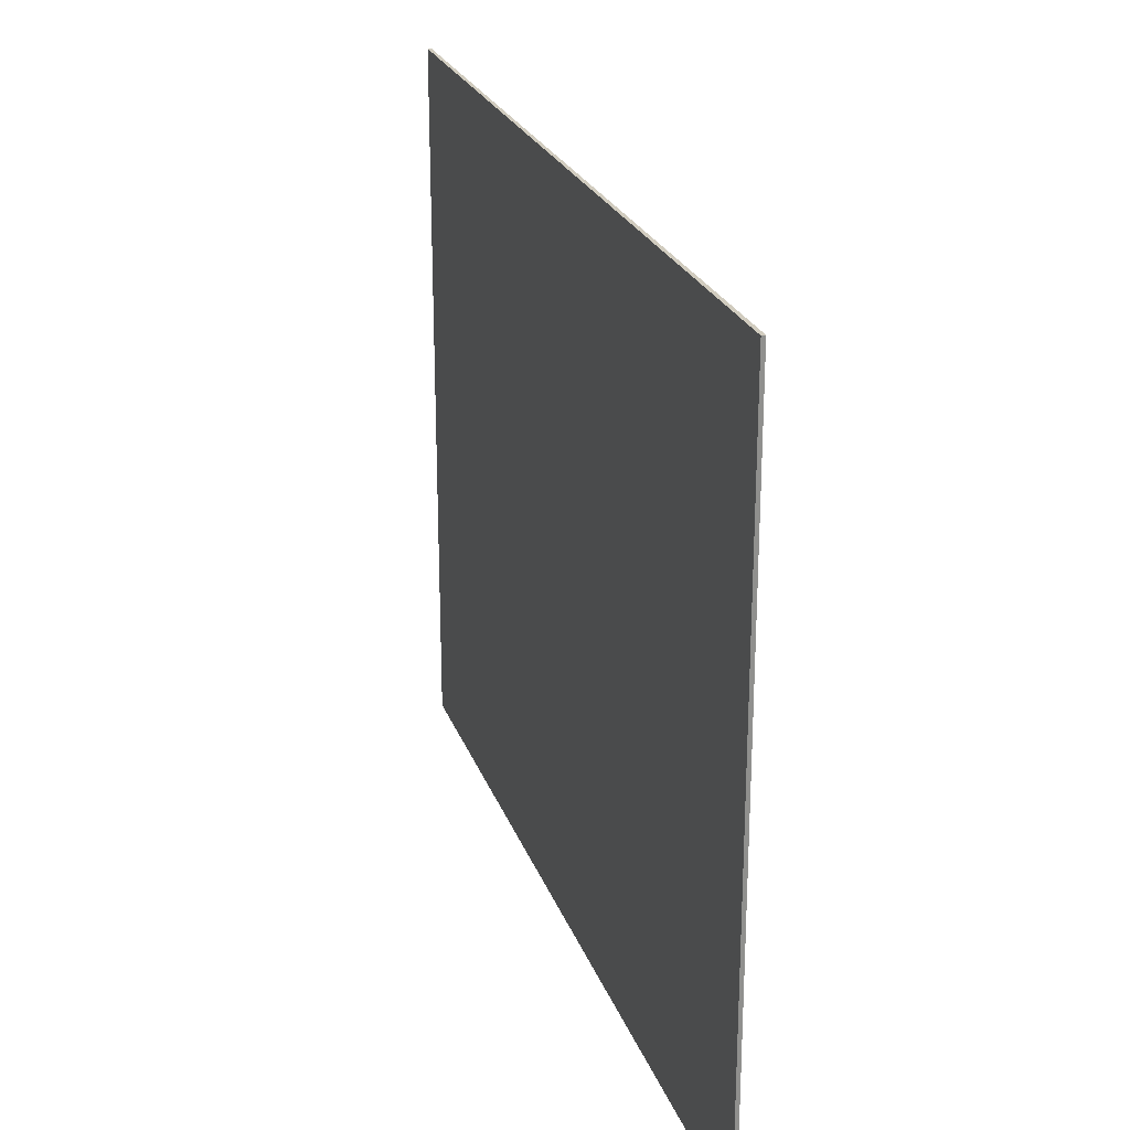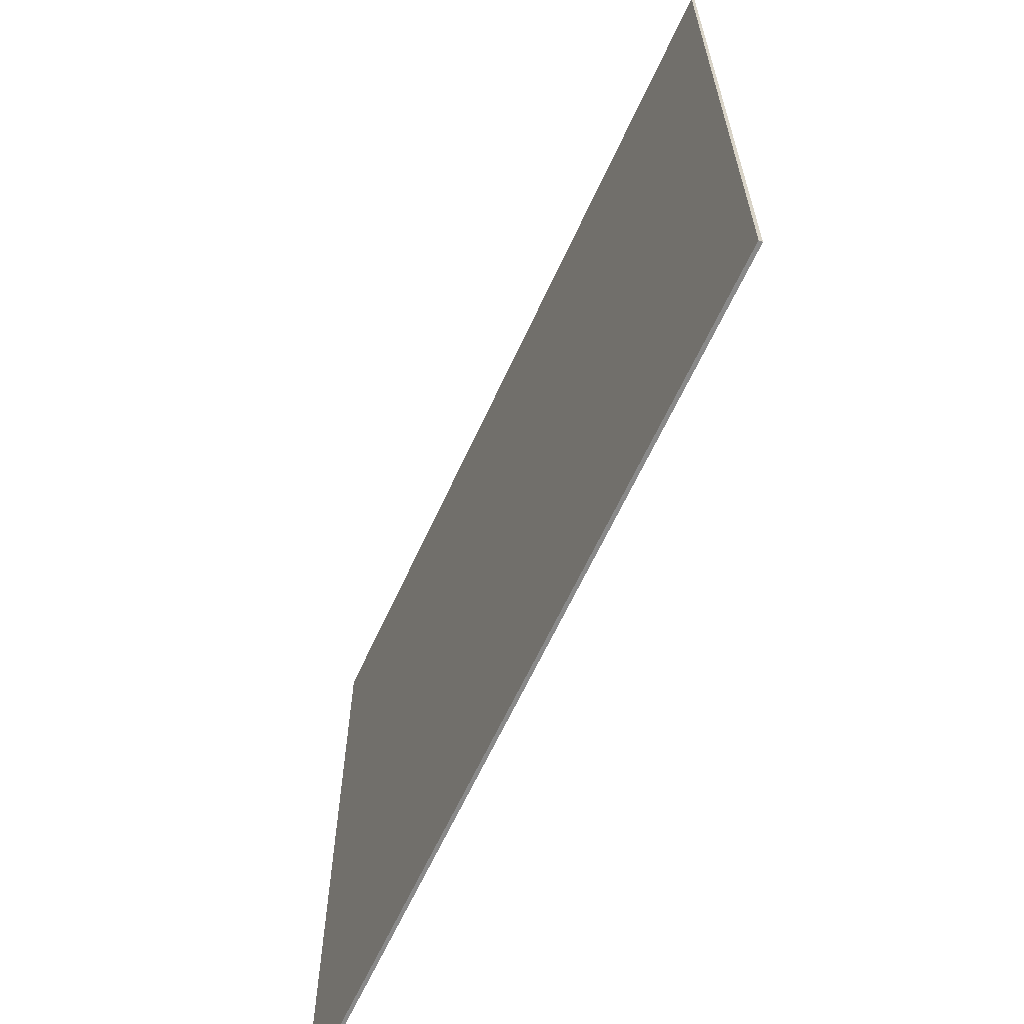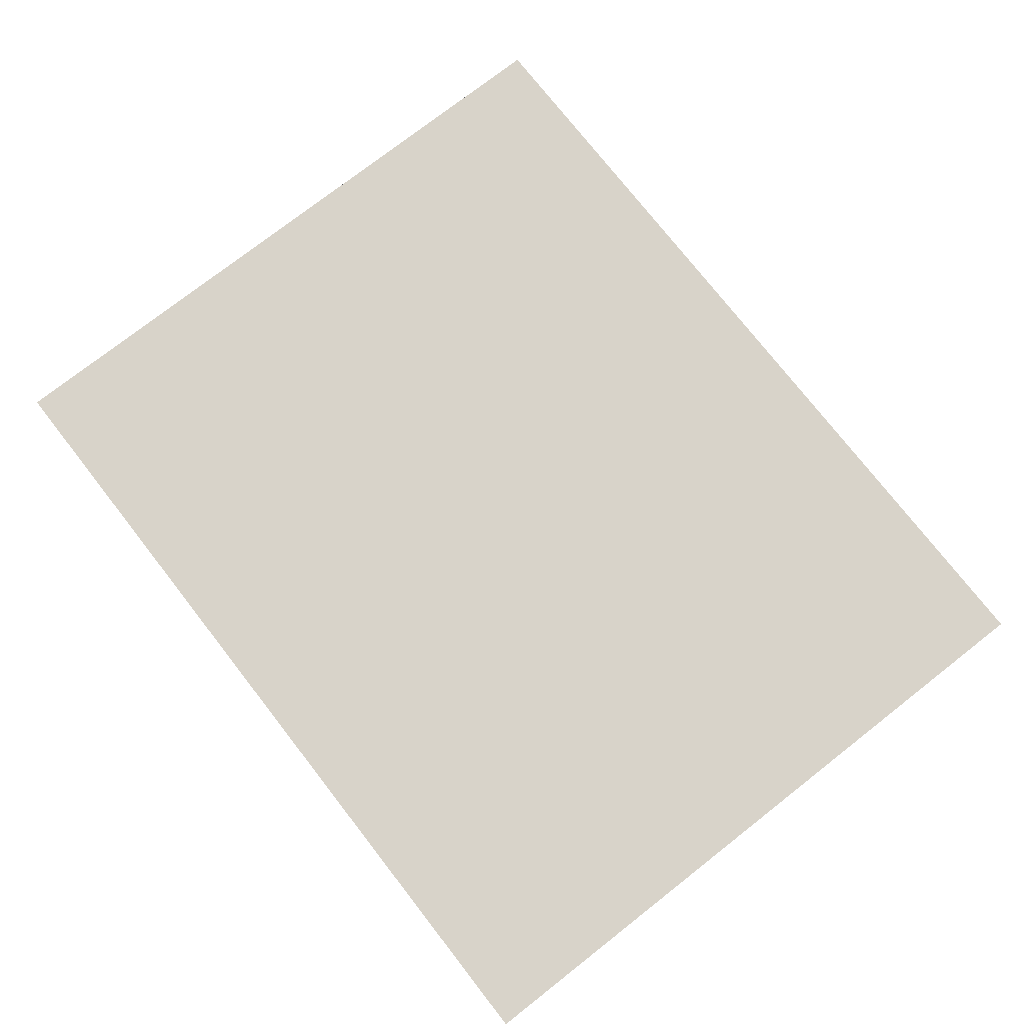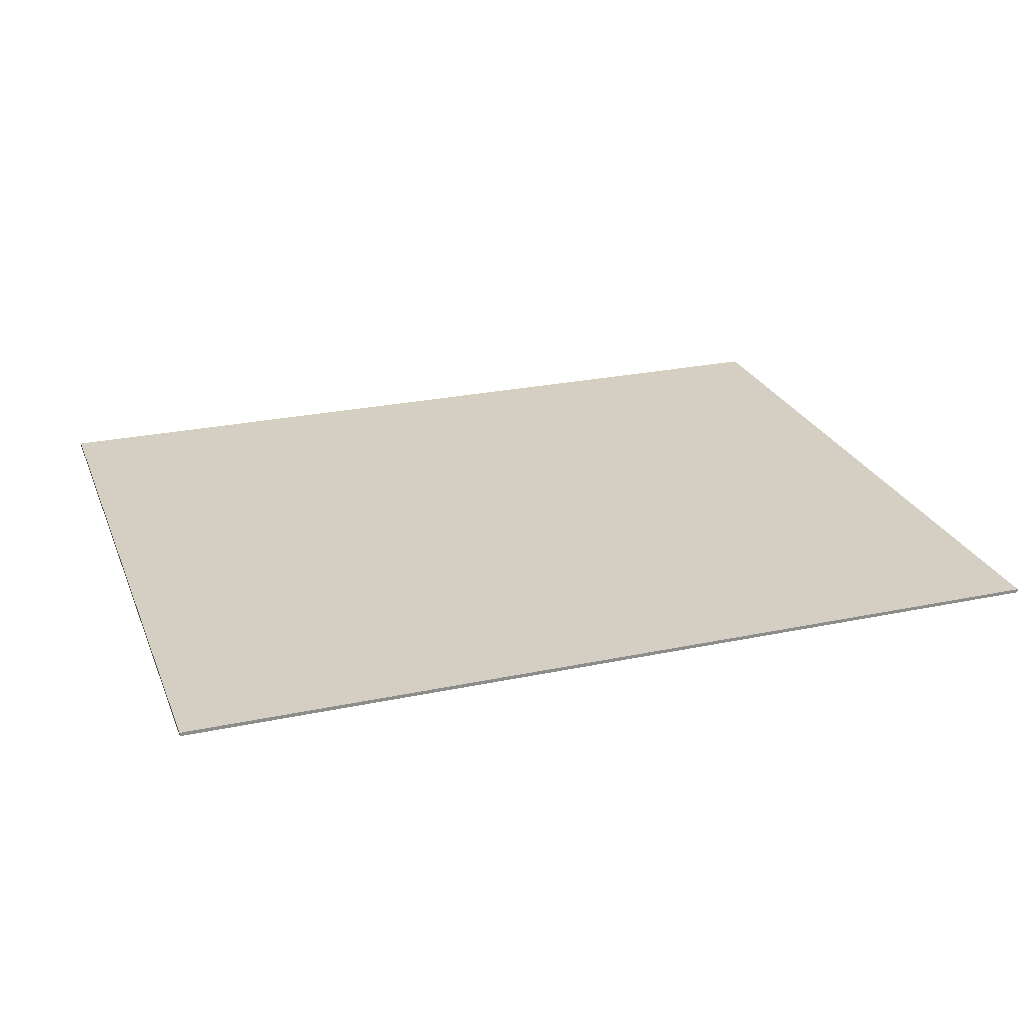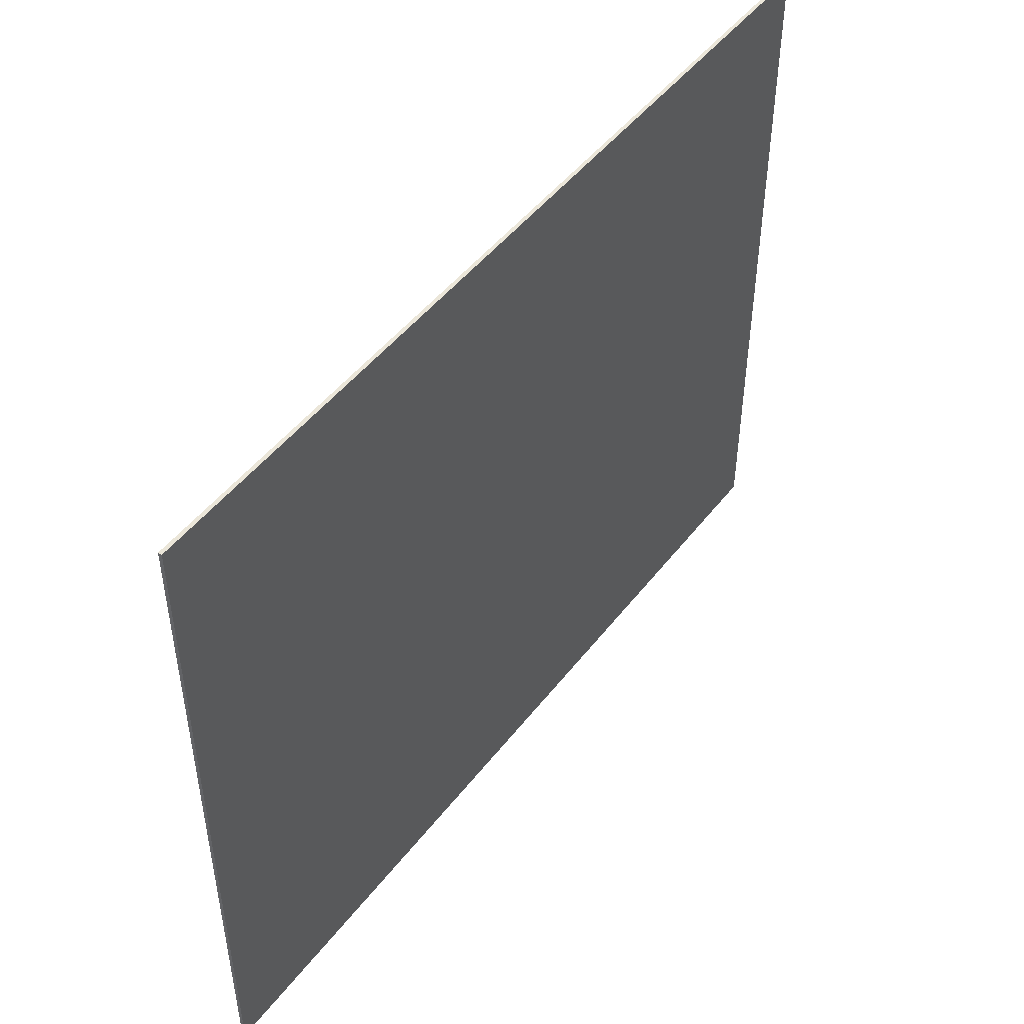
<metadata>
{"format":"obj","ext":"obj","renderer":"f3d","projection":"perspective","resolution":1024,"background":"white","views":[{"elev":24.1,"azim":72.9,"up":"+Z"},{"elev":-63.2,"azim":65.5,"up":"+Z"},{"elev":75.9,"azim":52.0,"up":"+Y"},{"elev":25.4,"azim":-18.7,"up":"+Y"},{"elev":48.1,"azim":125.8,"up":"+Z"}]}
</metadata>
<code>
v -0.45 -0.0125 -0.15
v -0.15 -0.0125 -0.15
v -0.15 -0.0125 0.15
v -0.45 -0.0125 0.15
v -0.45 -0.0125 0.15
v -0.15 -0.0125 0.15
v -0.15 -0.0125 1.2
v -0.45 -0.0125 1.2
v -0.15 -0.0125 -0.15
v 1.5 -0.0125 -0.15
v 1.5 -0.0125 0.15
v -0.15 -0.0125 0.15
v -0.45 -0.0125 -1.2
v -0.15 -0.0125 -1.2
v -0.15 -0.0125 -0.15
v -0.45 -0.0125 -0.15
v -1.5 -0.0125 -0.15
v -0.45 -0.0125 -0.15
v -0.45 -0.0125 0.15
v -1.5 -0.0125 0.15
v -0.6 -0.0125 1.2
v -0.6 -0.0125 0.3
v -0.45 -0.0125 0.15
v -0.45 -0.0125 1.2
v -1.5 -0.0125 0.15
v -0.45 -0.0125 0.15
v -0.6 -0.0125 0.3
v -1.5 -0.0125 0.3
v -0.15 -0.0125 1.2
v -0.15 -0.0125 0.15
v 0 -0.0125 0.3
v 0 -0.0125 1.2
v 1.5 -0.0125 0.15
v 1.5 -0.0125 0.3
v 0 -0.0125 0.3
v -0.15 -0.0125 0.15
v 0 -0.0125 -0.3
v 1.5 -0.0125 -0.3
v 1.5 -0.0125 -0.15
v -0.15 -0.0125 -0.15
v 0 -0.0125 -1.2
v 0 -0.0125 -0.3
v -0.15 -0.0125 -0.15
v -0.15 -0.0125 -1.2
v -0.6 -0.0125 -1.2
v -0.45 -0.0125 -1.2
v -0.45 -0.0125 -0.15
v -0.6 -0.0125 -0.3
v -1.5 -0.0125 -0.15
v -1.5 -0.0125 -0.3
v -0.6 -0.0125 -0.3
v -0.45 -0.0125 -0.15
v -1.5 -0.0125 0.3
v -0.6 -0.0125 0.3
v -0.6 -0.0125 1.2
v -1.5 -0.0125 1.2
v 0 -0.0125 0.3
v 1.5 -0.0125 0.3
v 1.5 -0.0125 1.2
v 0 -0.0125 1.2
v 0 -0.0125 -1.2
v 1.5 -0.0125 -1.2
v 1.5 -0.0125 -0.3
v 0 -0.0125 -0.3
v -1.5 -0.0125 -1.2
v -0.6 -0.0125 -1.2
v -0.6 -0.0125 -0.3
v -1.5 -0.0125 -0.3
v 1.5 0 1.2
v 1.5 0 -1.2
v -1.5 0 -1.2
v -1.5 0 1.2
v -1.5 -0.0125 1.2
v 1.5 -0.0125 1.2
v 1.5 0 1.2
v -1.5 0 1.2
v -1.5 -0.0125 -1.2
v -1.5 -0.0125 1.2
v -1.5 0 1.2
v -1.5 0 -1.2
v 1.5 -0.0125 -1.2
v -1.5 -0.0125 -1.2
v -1.5 0 -1.2
v 1.5 0 -1.2
v 1.5 -0.0125 1.2
v 1.5 -0.0125 -1.2
v 1.5 0 -1.2
v 1.5 0 1.2
g mesh55102
f 1 2 3
f 3 4 1
f 5 6 7
f 7 8 5
f 9 10 11
f 11 12 9
f 13 14 15
f 15 16 13
f 17 18 19
f 19 20 17
f 21 22 23
f 23 24 21
f 25 26 27
f 27 28 25
f 29 30 31
f 31 32 29
f 33 34 35
f 35 36 33
f 37 38 39
f 39 40 37
f 41 42 43
f 43 44 41
f 45 46 47
f 47 48 45
f 49 50 51
f 51 52 49
f 53 54 55
f 55 56 53
f 57 58 59
f 59 60 57
f 61 62 63
f 63 64 61
f 65 66 67
f 67 68 65
g mesh55104
f 69 70 71
f 71 72 69
f 73 74 75
f 75 76 73
f 77 78 79
f 79 80 77
f 81 82 83
f 83 84 81
f 85 86 87
f 87 88 85

</code>
